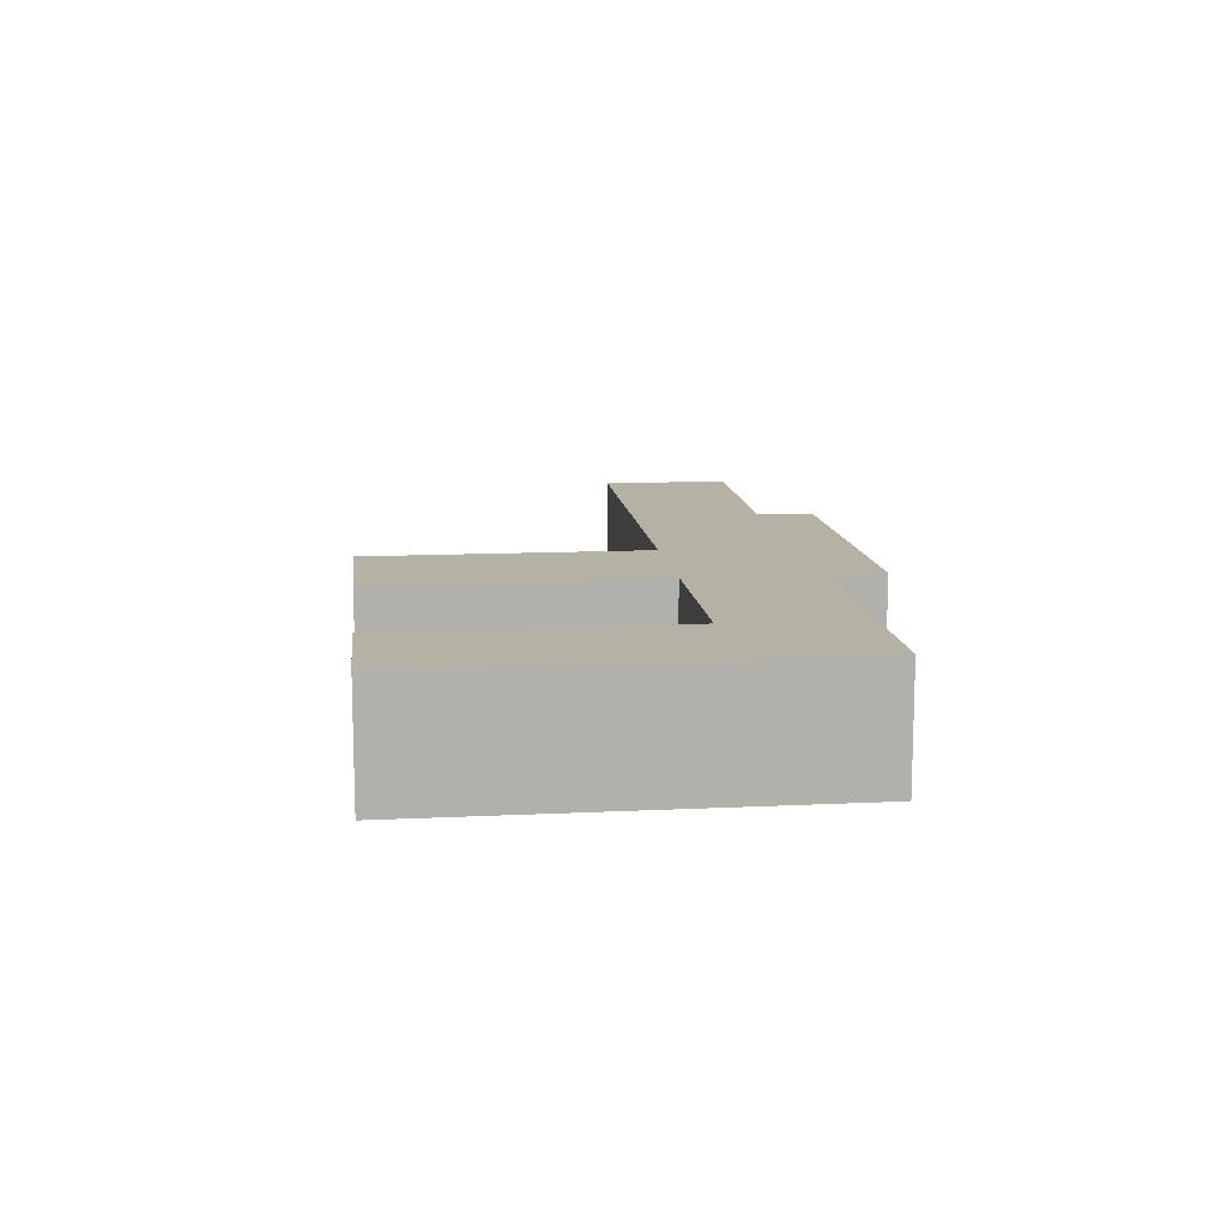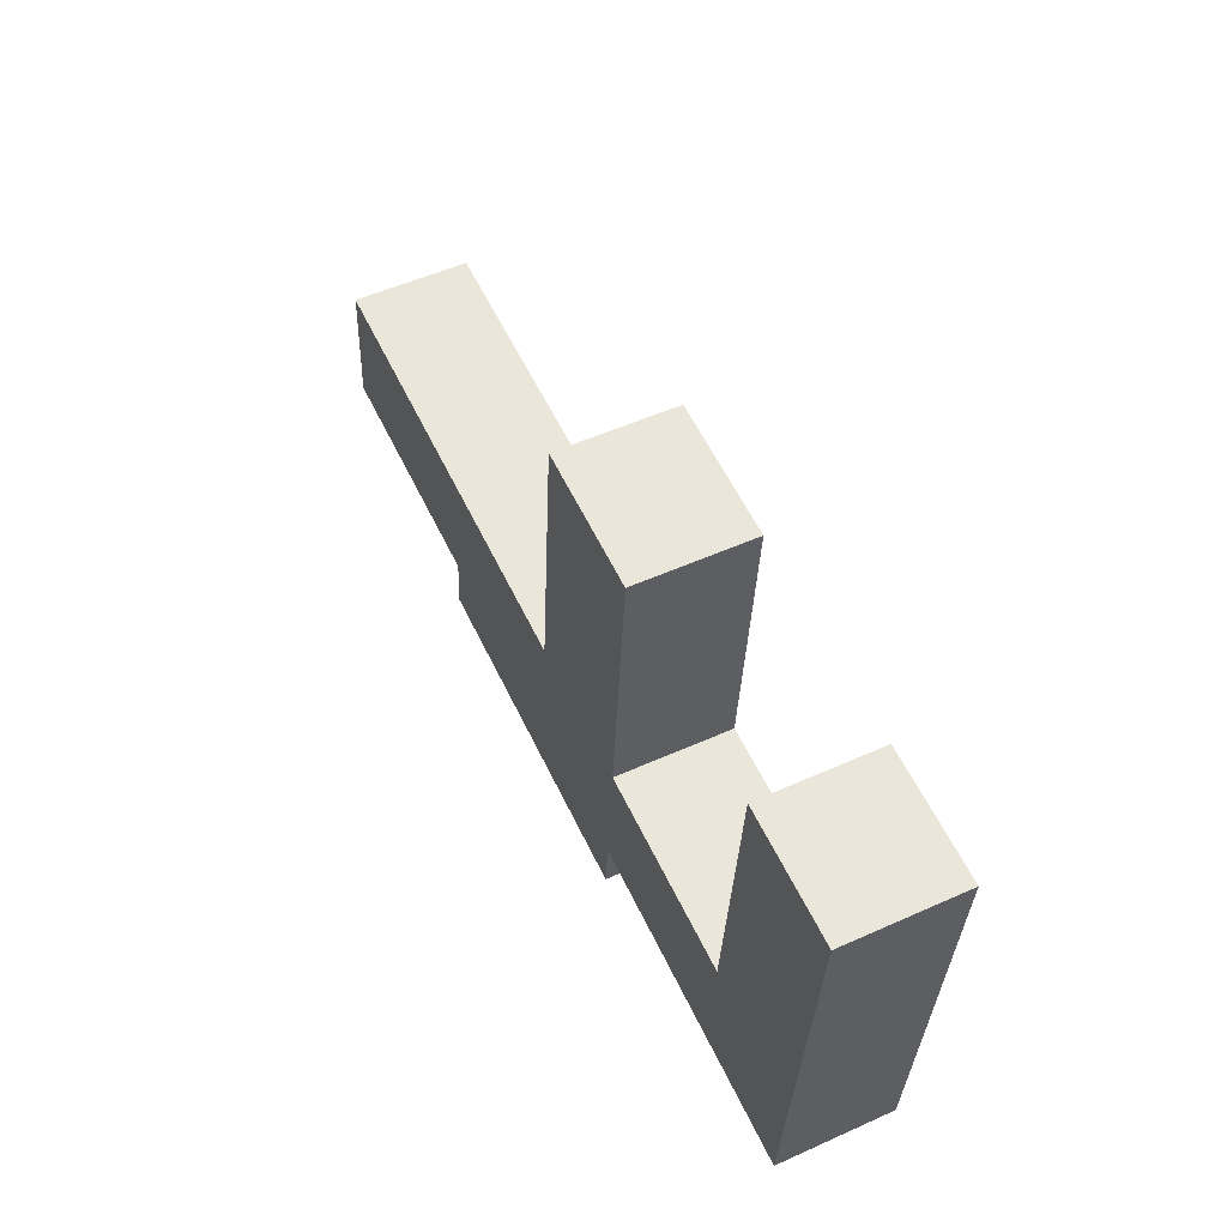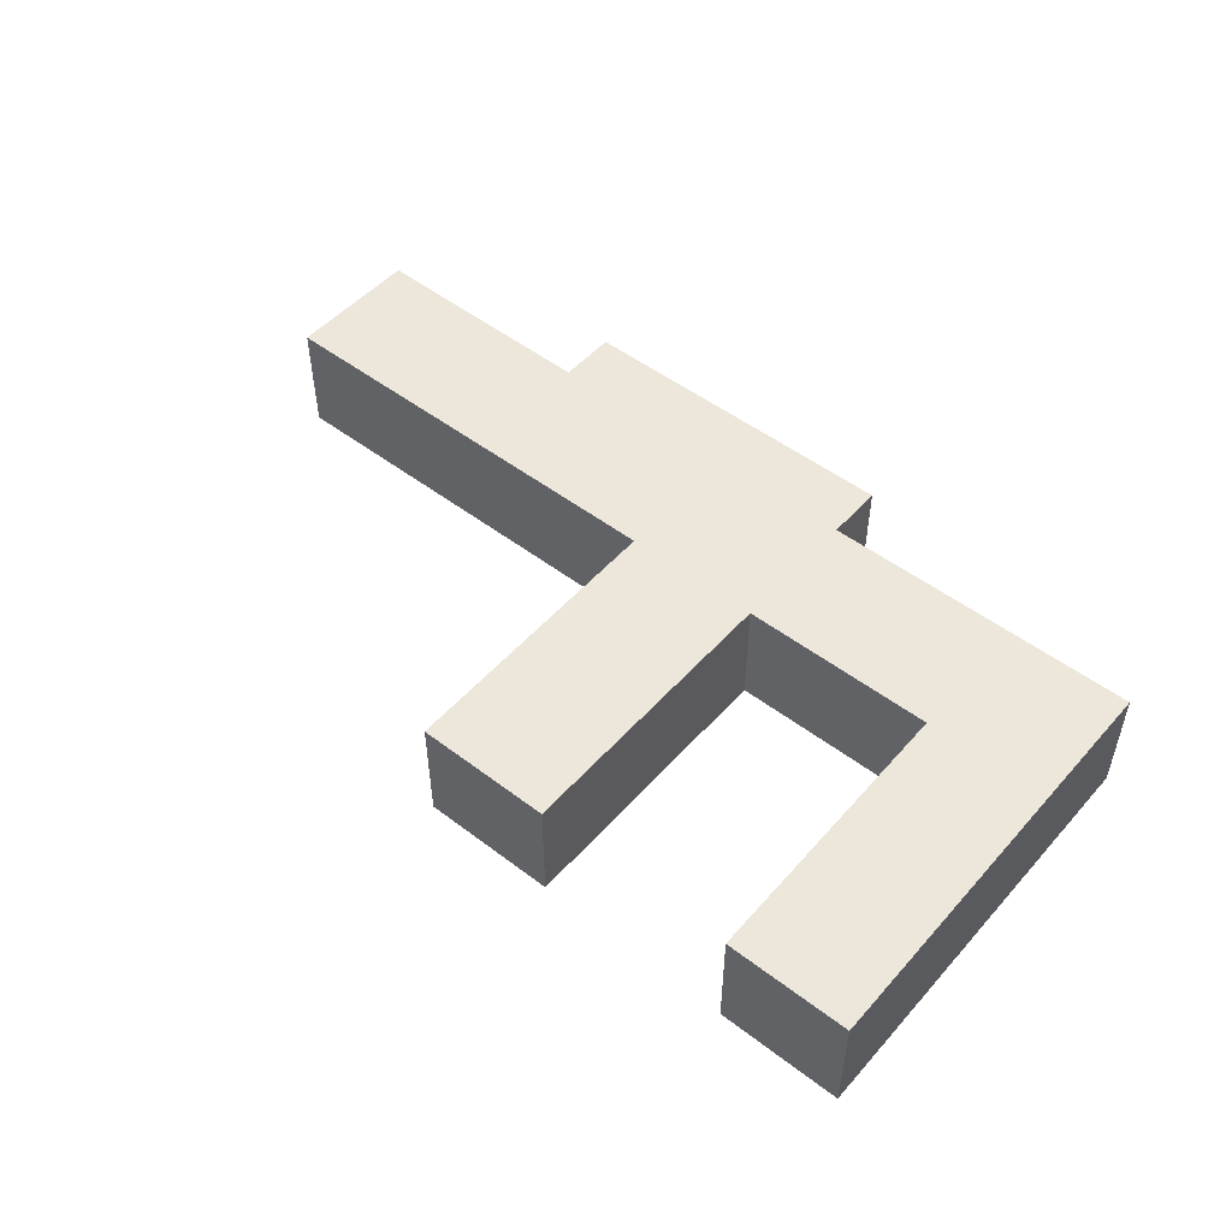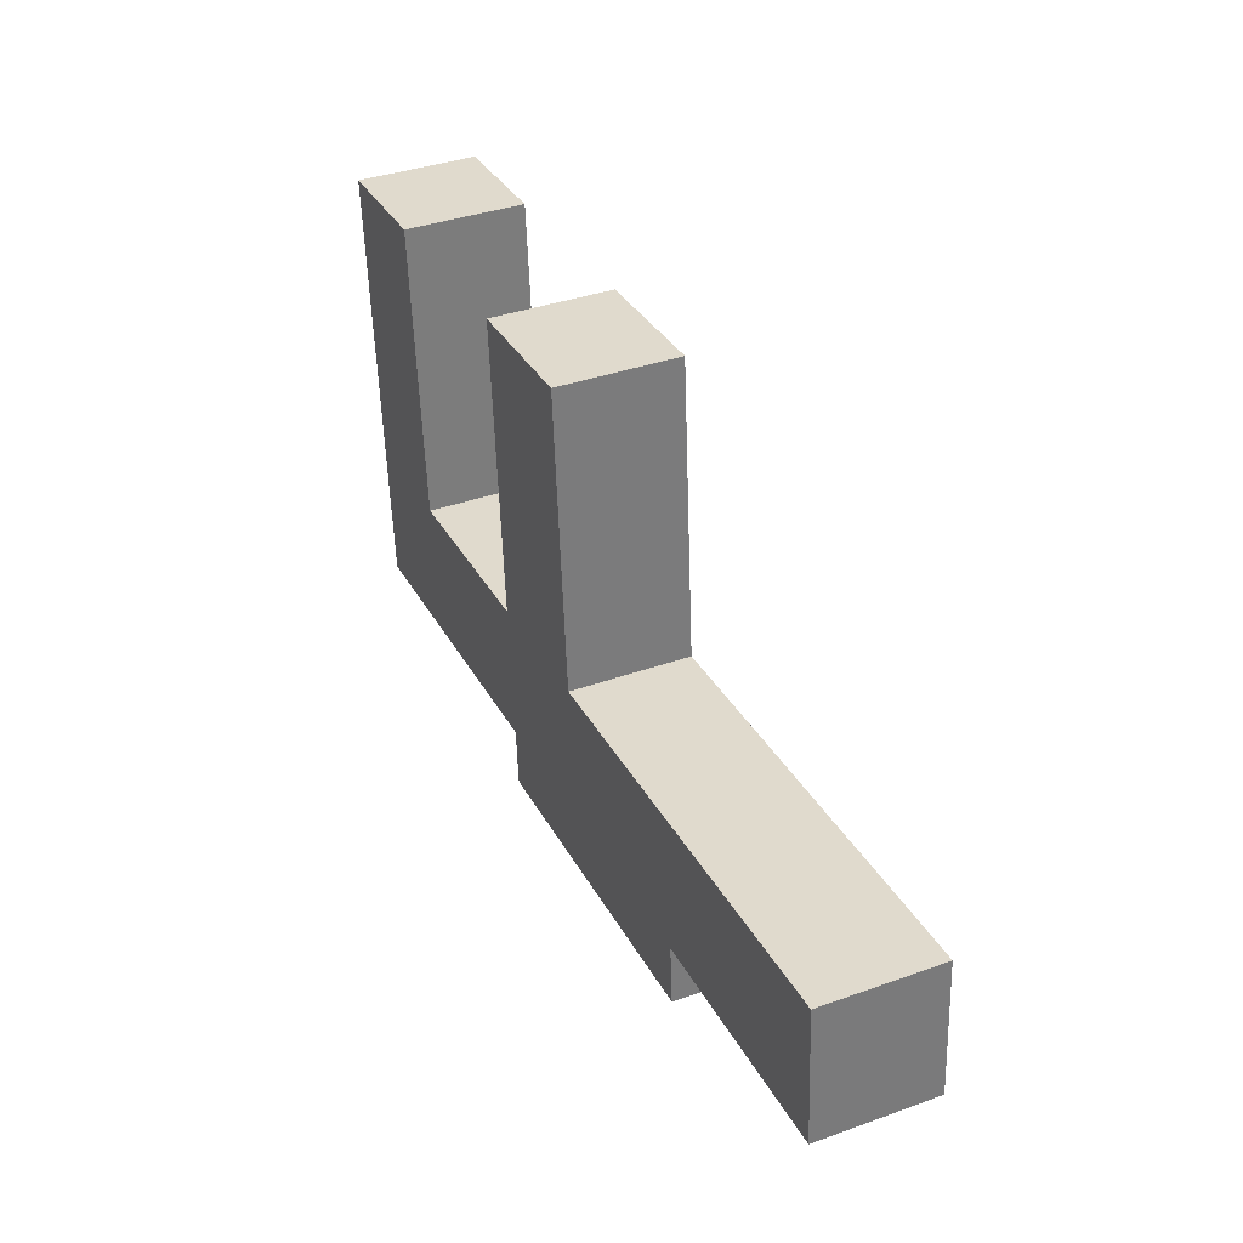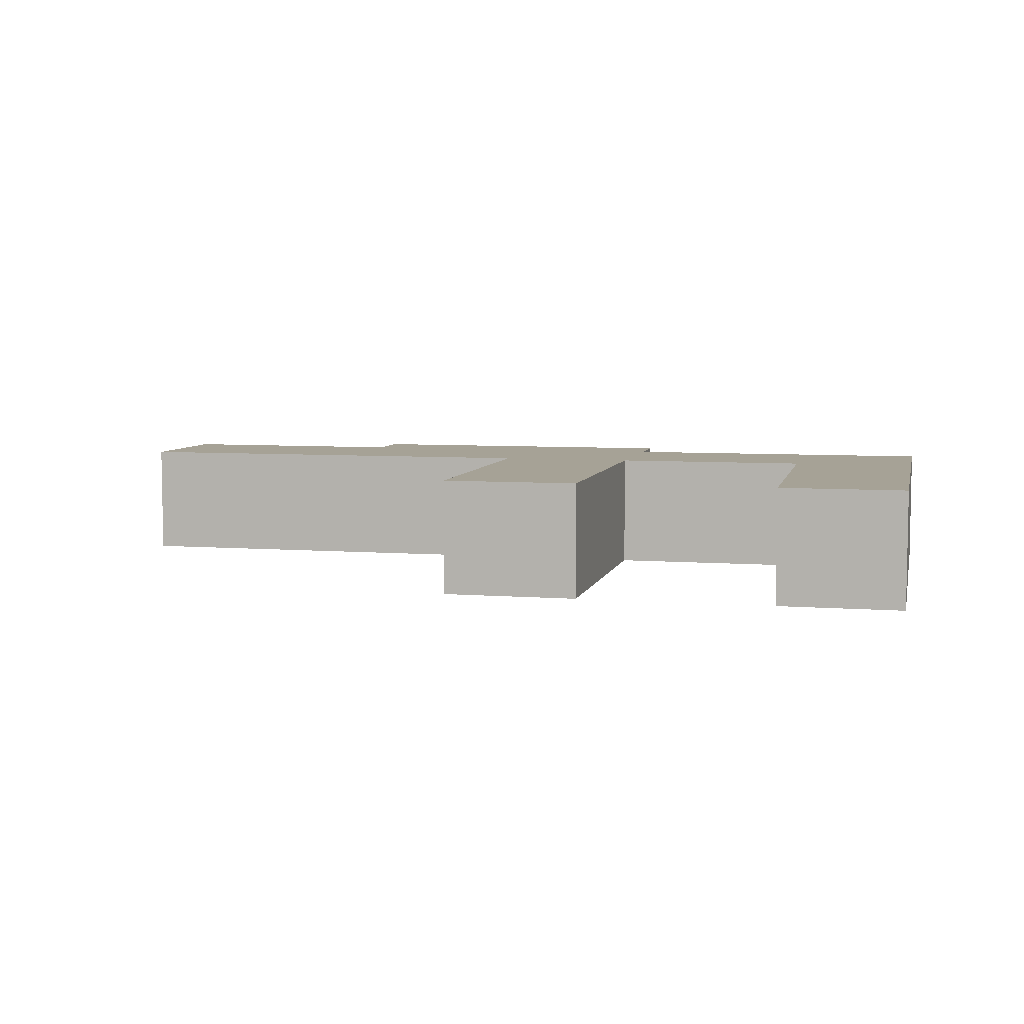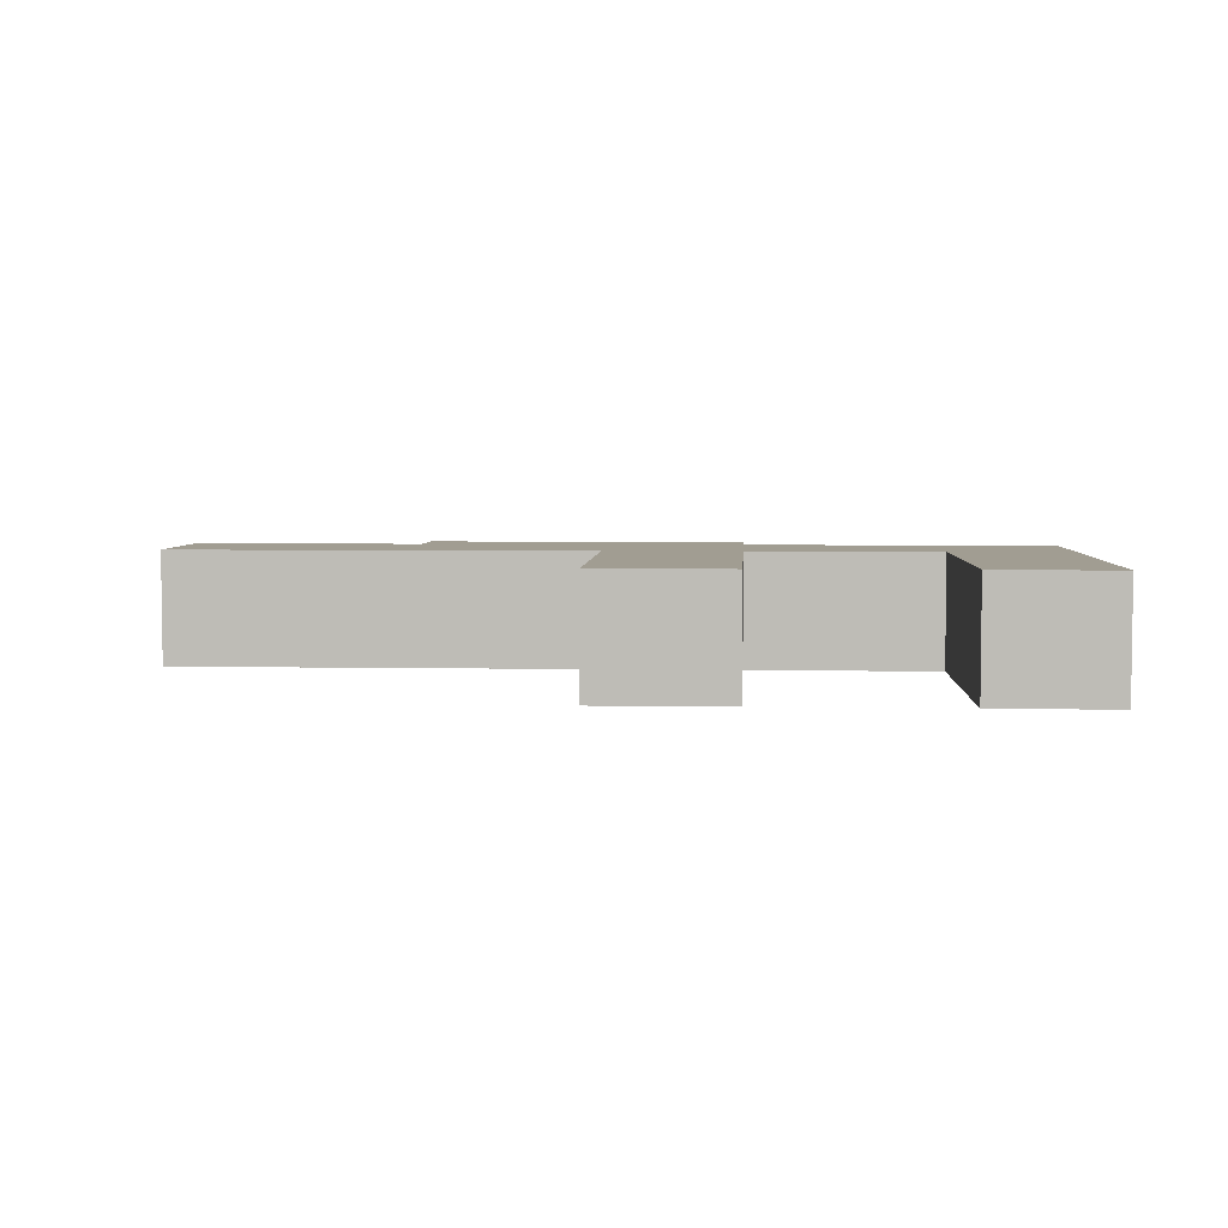
<metadata>
{"format":"obj","ext":"obj","renderer":"f3d","projection":"perspective","resolution":1024,"background":"white","views":[{"elev":12.0,"azim":88.0,"up":"+Y"},{"elev":53.1,"azim":64.4,"up":"+Z"},{"elev":50.5,"azim":44.4,"up":"+Y"},{"elev":37.9,"azim":-114.4,"up":"+Z"},{"elev":6.3,"azim":17.6,"up":"+Y"},{"elev":4.6,"azim":8.0,"up":"+Y"}]}
</metadata>
<code>
v  0.2911 3.343 3.887
v  4.389 3.343 -0.3094
v  7.115e-05 3.343 -0.0001057
v  6.882 3.343 -0.485
v  9.46 3.343 -2.388
v  6.746 3.343 -2.168
v  10.61 3.343 -2.481
v  16.36 3.343 -2.945
v  12.81 3.343 2.884
v  16.49 3.343 -1.276
v  25.72 3.343 -2.031
v  16.79 3.343 2.565
v  13.5 3.343 11.22
v  17.43 3.343 10.91
v  22.42 3.343 2.113
v  26.7 3.343 10.16
v  23.13 3.343 10.45
v  6.746 1.328e-16 -2.168
v  6.882 2.969e-17 -0.4849
v  4.389 1.894e-17 -0.3092
v  0 0 0
v  0.291 -2.38e-16 3.887
v  12.81 -1.766e-16 2.884
v  13.5 -6.872e-16 11.22
v  17.43 -6.678e-16 10.91
v  16.79 -1.571e-16 2.565
v  22.42 -1.294e-16 2.113
v  23.13 -6.397e-16 10.45
v  26.7 -6.221e-16 10.16
v  25.72 1.244e-16 -2.031
v  16.49 7.814e-17 -1.276
v  16.36 1.804e-16 -2.945
v  10.61 1.519e-16 -2.481
v  9.46 1.462e-16 -2.388
g defaultobject
f 1 2 3
f 2 1 4
f 4 5 6
f 5 4 7
f 7 4 8
f 8 4 1
f 8 1 9
f 8 9 10
f 10 9 11
f 11 9 12
f 12 9 13
f 12 13 14
f 11 15 16
f 15 11 12
f 16 15 17
f 4 18 19
f 18 4 6
f 2 19 20
f 19 2 4
f 3 20 21
f 20 3 2
f 1 21 22
f 21 1 3
f 23 1 22
f 1 23 9
f 13 23 24
f 23 13 9
f 25 13 24
f 13 25 14
f 26 14 25
f 14 26 12
f 27 12 26
f 12 27 15
f 17 27 28
f 27 17 15
f 29 17 28
f 17 29 16
f 30 16 29
f 16 30 11
f 10 30 31
f 30 10 11
f 32 10 31
f 10 32 8
f 7 32 33
f 32 7 8
f 5 33 34
f 33 5 7
f 6 34 18
f 34 6 5
f 21 23 22
f 23 21 20
f 23 20 19
f 23 19 18
f 23 18 34
f 23 34 33
f 23 33 32
f 23 32 24
f 24 32 31
f 24 31 25
f 25 31 26
f 31 27 26
f 27 31 30
f 27 30 28
f 28 30 29

</code>
